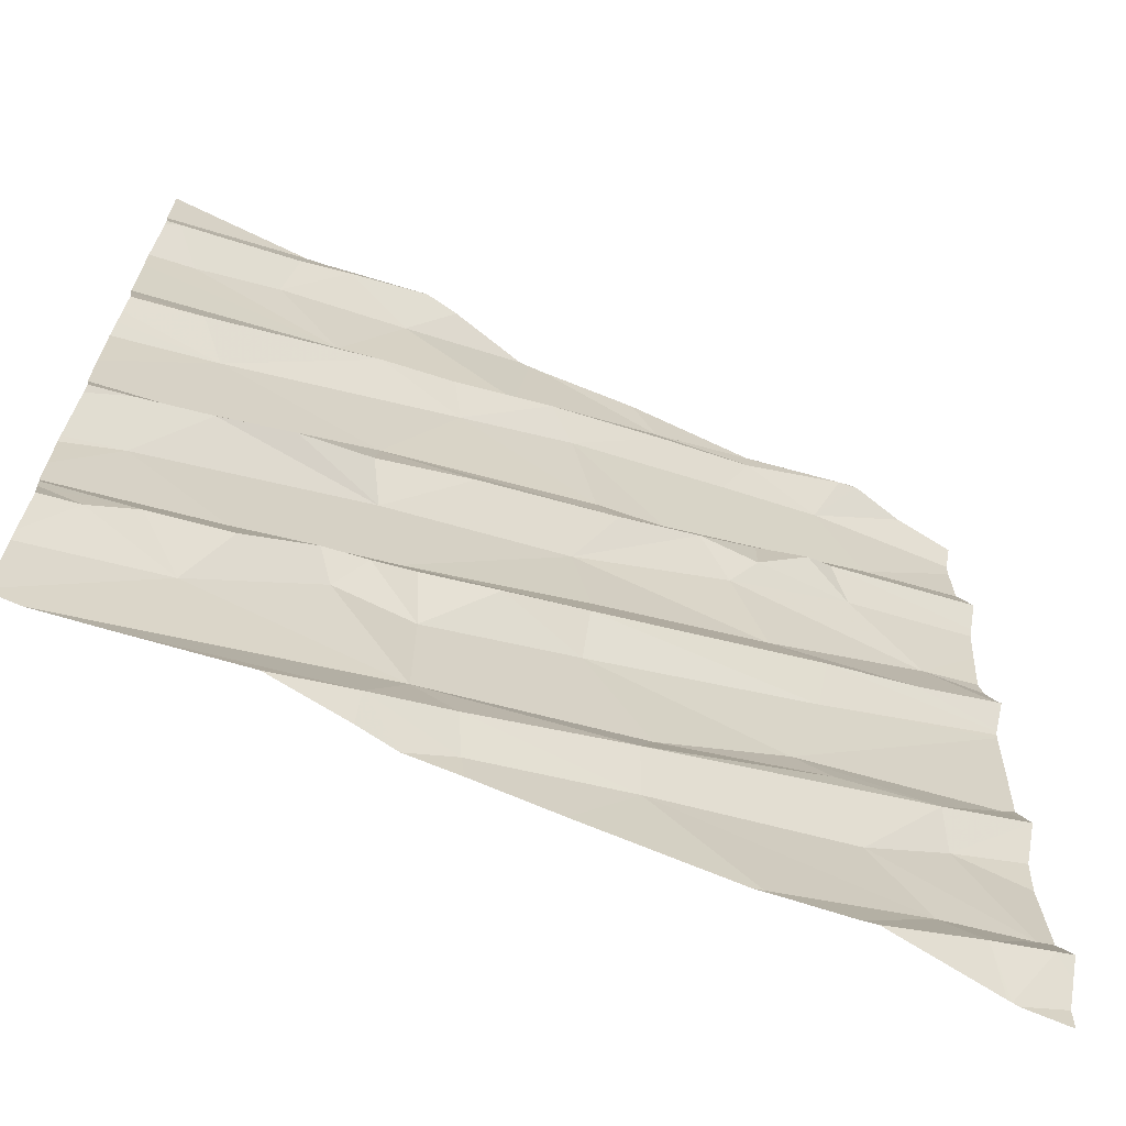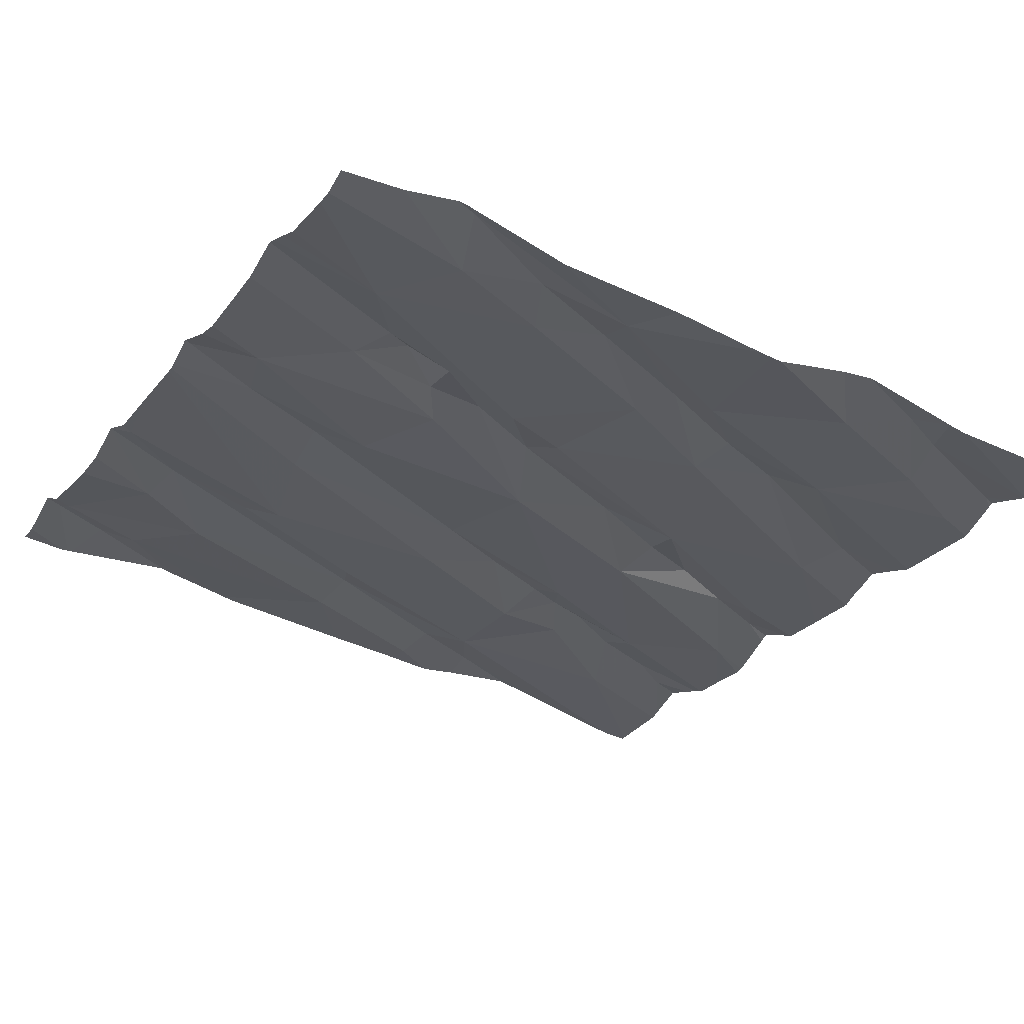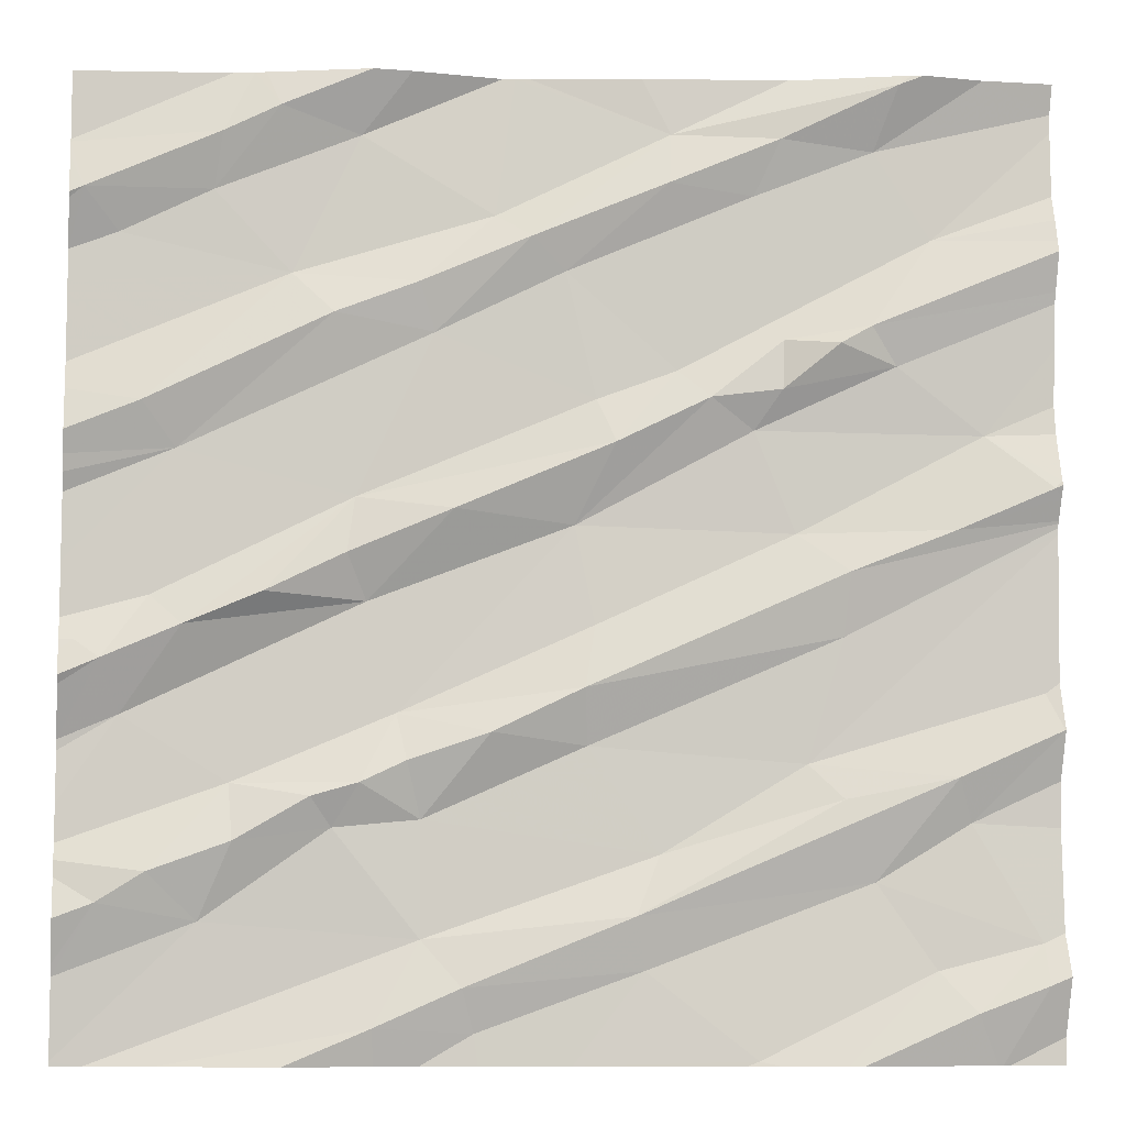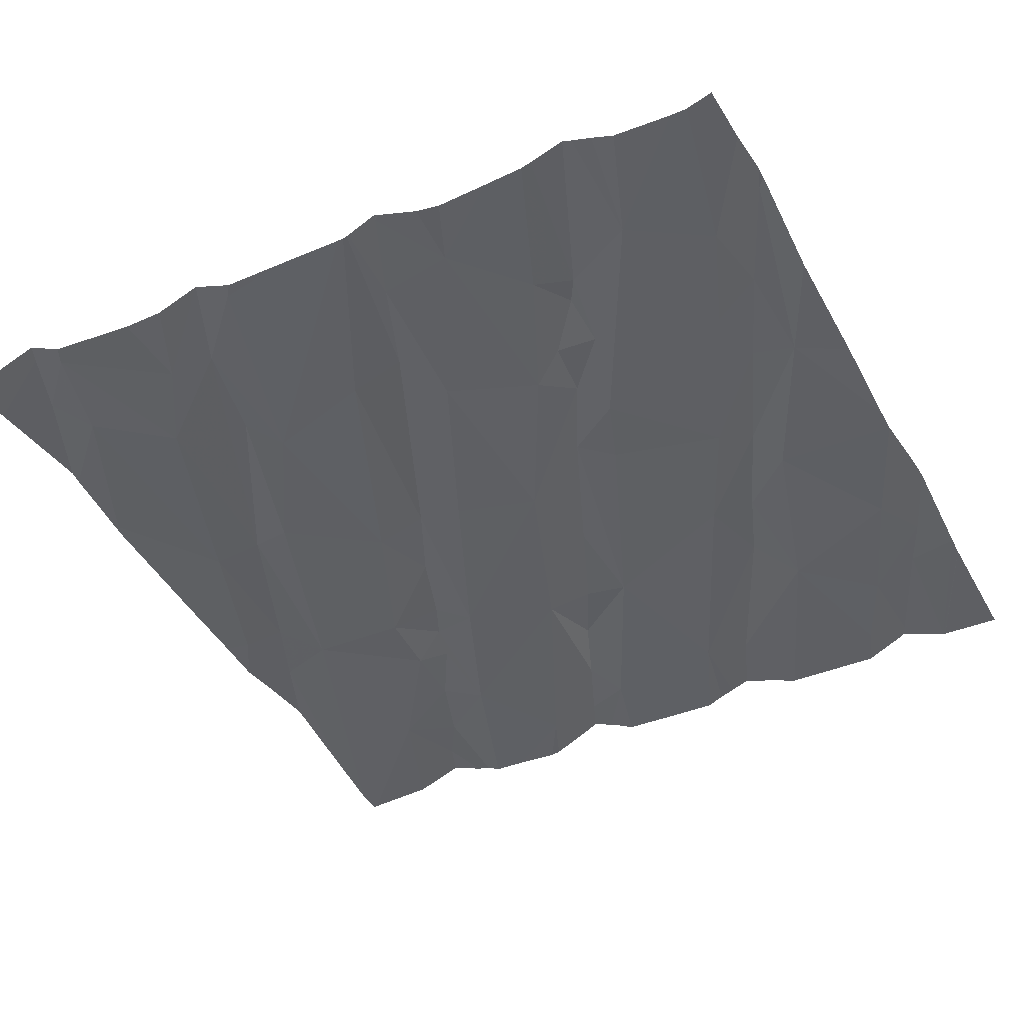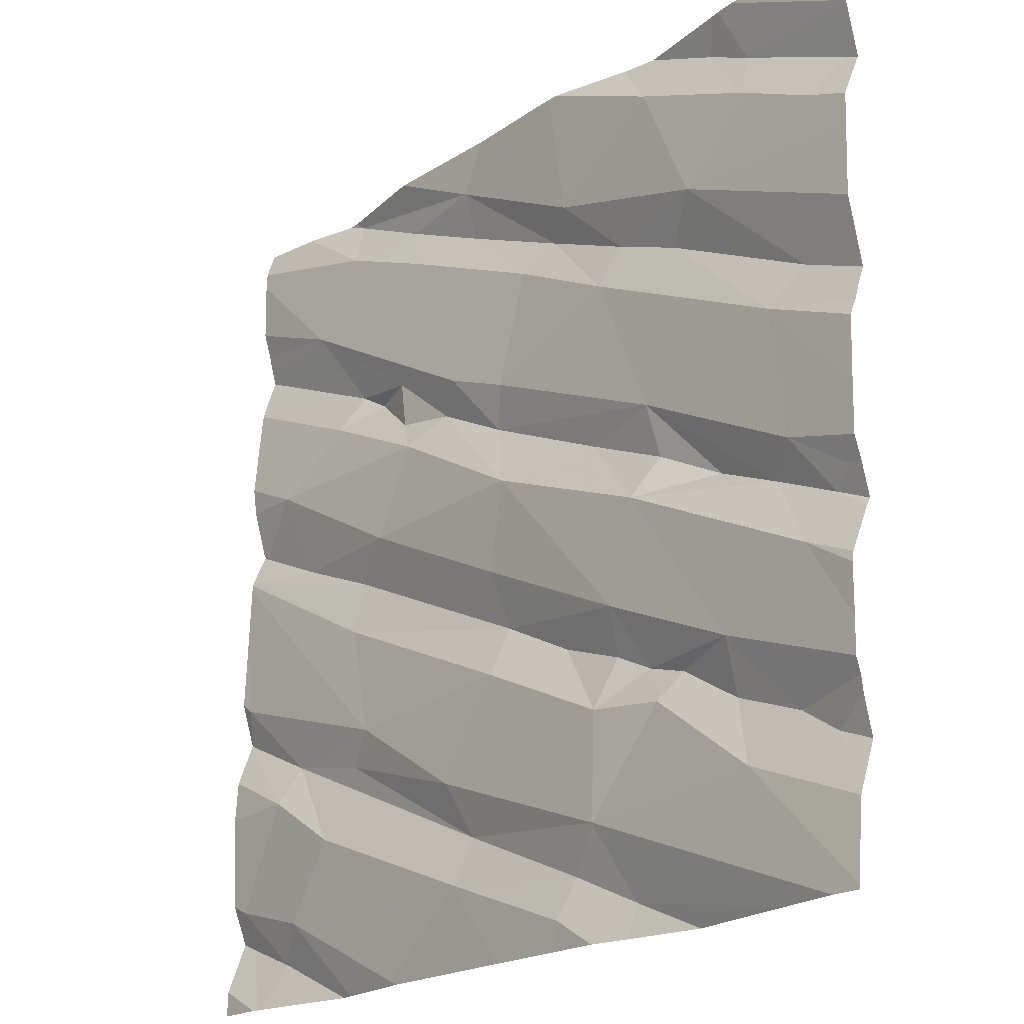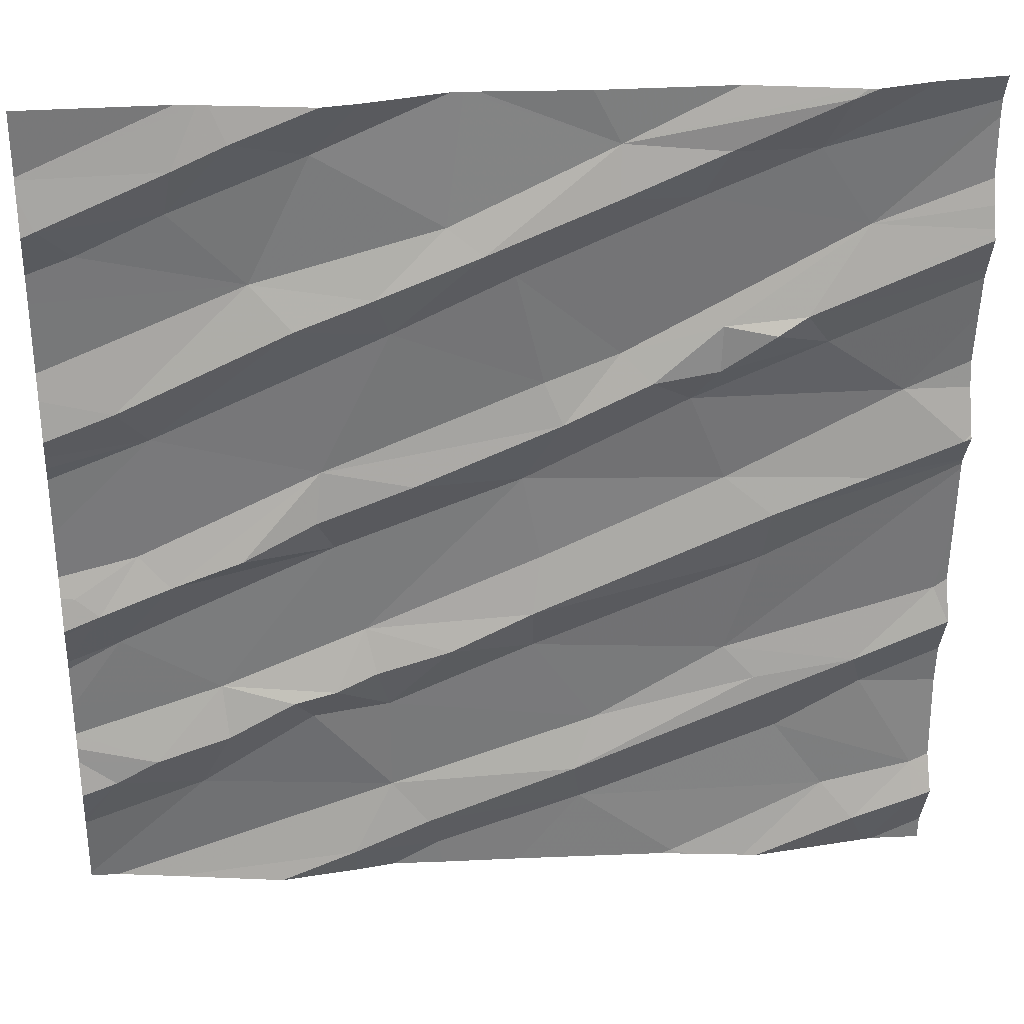
<metadata>
{"format":"obj","ext":"obj","renderer":"f3d","projection":"perspective","resolution":1024,"background":"white","views":[{"elev":-66.6,"azim":-31.8,"up":"+Y"},{"elev":-24.7,"azim":149.5,"up":"+Z"},{"elev":-8.1,"azim":-8.7,"up":"+Y"},{"elev":-35.5,"azim":117.3,"up":"+Z"},{"elev":-19.7,"azim":-137.1,"up":"+Y"},{"elev":30.9,"azim":-11.6,"up":"+Y"}]}
</metadata>
<code>
v -44.44 271.9 503.1
v -44.67 273.7 503.1
v -43.13 272.9 503.2
v -43.13 272.1 503.2
v -44.77 272.1 503
v -43.13 272.6 503.2
v -44.35 272.1 503
v -44.69 273.7 503.1
v -44.96 272.1 503
v -44.39 273.7 503.1
v -43.37 272 503.1
v -43.31 271.9 503.2
v -43.72 271.8 503.1
v -43.93 272 503.1
v -44.21 273.7 503.1
v -44.46 273.7 503.1
v -44.25 271.9 503
v -44.28 272 503.1
v -43.95 272.1 503.1
v -44.44 271.8 503
v -43.17 272 503.2
v -44.35 271.8 503
v -43.17 272.1 503.2
v -43.25 271.8 503.2
v -43.13 272.7 503.2
v -43.13 272.9 503.2
v -44.93 272.5 503
v -43.13 272.8 503.2
v -43.13 272.5 503.2
v -44.96 272.6 503
v -45.01 272.6 503
v -44.87 272.2 503
v -44.71 272.3 503
v -44.72 272.4 503
v -44.46 272.7 503
v -43.13 272.4 503.2
v -44.57 272.3 503.1
v -44.04 272.4 503.1
v -44.23 272.5 503.1
v -44.35 272.3 503
v -43.34 272.4 503.2
v -43.49 272.2 503.1
v -43.55 272.6 503.1
v -43.62 272.4 503.1
v -43.55 272.3 503.2
v -43.9 272.2 503.1
v -44.38 272.4 503.1
v -44.47 272.4 503.1
v -44.4 272.5 503
v -44.52 272.3 503
v -44.03 272.7 503.1
v -44.05 272.5 503.1
v -44.06 272.9 503.1
v -43.16 272.5 503.2
v -43.13 271.8 503.2
v -43.31 272.3 503.2
v -43.25 271.8 503.2
v -43.14 272.5 503.2
v -44.85 271.8 503
v -44.24 271.8 503
v -43.26 271.8 503.2
v -44.83 273 503
v -44.89 273.1 503.1
v -44.53 273.3 503.1
v -44.61 273.3 503
v -43.13 272.5 503.2
v -43.44 273.7 503.2
v -44.81 272.7 503
v -43.13 272.1 503.2
v -43.13 272.5 503.2
v -43.13 272.3 503.2
v -44.87 272.7 503
v -44.49 272.9 503.1
v -44.34 273.2 503.1
v -44.03 273.1 503.1
v -43.99 273 503.1
v -43.54 272.8 503.2
v -43.64 272.8 503.1
v -43.56 273.2 503.2
v -43.5 273.2 503.2
v -43.45 273.2 503.2
v -44.3 272.9 503.1
v -44.5 272.8 503.1
v -44.66 272.7 503.1
v -44.37 273.3 503.1
v -43.81 273.1 503.2
v -44.09 273.4 503.1
v -43.87 273.2 503.1
v -43.67 273.2 503.2
v -43.67 273.1 503.2
v -43.72 273 503.1
v -43.37 273.4 503.2
v -43.94 273.7 503.1
v -44.95 271.8 502.9
v -43.24 271.8 503.2
v -44.98 271.8 502.9
v -43.15 272.9 503.2
v -45.04 271.8 502.9
v -43.27 273 503.2
v -43.74 271.8 503.1
v -43.34 272.9 503.2
v -45.01 273.5 503.1
v -43.13 271.9 503.2
v -44.75 273.6 503.1
v -44.94 273.4 503
v -43.13 271.9 503.2
v -44.64 273.7 503.1
v -44.76 273.5 503
v -43.13 272 503.2
v -44.22 273.5 503.1
v -44.48 273.6 503.1
v -43.72 273.5 503.2
v -43.89 273.5 503.2
v -43.67 273.6 503.2
v -43.88 273.6 503.1
v -43.45 273.7 503.2
v -44.16 273.4 503.2
v -43.49 273.6 503.2
v -43.68 271.8 503.1
v -44.07 271.8 503.1
v -43.55 271.8 503.2
v -43.53 271.8 503.2
v -44.61 271.8 503
v -43.65 273.7 503.2
v -44.18 273.7 503.1
v -45.04 271.8 502.9
v -45.04 272 502.9
v -44.16 273.7 503.1
v -45.04 272.4 503
v -45.04 272.3 503
v -45.04 272.4 503
v -45.04 272.5 503
v -45.04 272.1 503
v -45.04 272.2 503
v -45.04 272.3 502.9
v -45.04 272.2 503
v -45.04 272.6 503
v -45.04 272.6 503
v -45.04 272 503
v -45.04 273.3 503
v -45.04 273.2 503
v -45.04 272.8 503
v -45.04 272.9 503
v -45.04 273 503
v -45.04 272.7 503
v -45.04 272.6 503
v -45.04 273 503
v -45.04 273 503
v -45.04 273.1 503
v -45.04 273.6 503
v -45.04 273.6 503
v -45.04 273.4 503
v -45.04 273.5 503
v -45.04 273.6 503
v -45.04 273.5 503.1
v -43.13 272.9 503.2
v -43.13 272.9 503.2
v -43.13 272.9 503.2
v -43.13 273.1 503.2
v -43.13 273.2 503.2
v -43.13 273.3 503.2
v -43.13 273 503.2
v -43.13 272.9 503.2
v -43.13 272.9 503.2
v -43.13 272.9 503.2
v -43.13 273.5 503.2
v -43.13 273.4 503.2
v -43.13 273.3 503.2
v -43.13 273.4 503.2
v -43.13 273.5 503.2
v -43.13 273.7 503.2
v -43.13 273.6 503.2
v -43.42 273.7 503.2
v -44.73 273.7 503.1
v -44.73 273.7 503.1
v -45.04 273.7 503
v -43.4 273.7 503.2
v -43.28 273.7 503.2
v -43.28 273.7 503.2
v -43.13 273.7 503.2
f 163 101 77
f 174 150 8
f 7 5 126
f 122 11 121
f 13 14 120
f 121 13 119
f 120 17 60
f 14 19 18
f 18 17 14
f 173 116 177
f 17 18 1
f 18 7 1
f 14 13 11
f 22 1 20
f 103 106 57
f 24 12 61
f 21 23 12
f 93 115 124
f 131 30 132
f 5 32 9
f 162 99 26
f 34 32 33
f 27 34 35
f 34 27 130
f 32 34 135
f 137 31 138
f 127 9 139
f 5 33 32
f 34 33 37
f 134 32 136
f 161 81 160
f 42 41 19
f 42 14 11
f 45 19 41
f 44 46 45
f 48 47 49
f 7 46 40
f 19 14 42
f 48 50 40
f 49 34 48
f 50 37 33
f 52 51 49
f 7 18 19
f 39 38 52
f 39 52 49
f 49 35 34
f 34 37 48
f 48 40 47
f 40 39 47
f 5 7 50
f 38 40 46
f 7 40 50
f 48 37 50
f 44 43 38
f 46 19 45
f 39 49 47
f 19 46 7
f 38 46 44
f 33 5 50
f 39 40 38
f 70 56 36
f 58 54 41
f 58 41 56
f 23 21 109
f 54 44 41
f 11 12 23
f 44 45 41
f 28 54 25
f 23 42 11
f 42 56 41
f 6 58 29
f 56 42 23
f 71 23 69
f 63 62 64
f 30 27 68
f 160 99 159
f 159 99 162
f 31 30 72
f 72 68 73
f 72 62 142
f 31 72 145
f 147 63 148
f 73 62 72
f 64 65 63
f 63 65 141
f 158 97 101
f 27 35 68
f 68 72 30
f 74 62 73
f 76 75 73
f 77 78 52
f 43 77 52
f 81 80 79
f 52 38 43
f 52 78 51
f 51 53 49
f 35 82 83
f 68 84 73
f 35 49 53
f 64 62 74
f 82 73 83
f 53 86 76
f 35 53 82
f 74 85 64
f 88 87 75
f 87 74 75
f 82 76 73
f 82 53 76
f 89 86 90
f 80 89 79
f 88 75 76
f 79 90 81
f 90 79 89
f 86 88 76
f 78 91 53
f 91 86 53
f 88 86 89
f 83 73 84
f 74 73 75
f 80 92 89
f 53 51 78
f 68 35 84
f 35 83 84
f 90 91 81
f 88 89 92
f 90 86 91
f 179 118 171
f 178 118 179
f 177 116 118
f 81 99 160
f 176 154 175
f 158 101 163
f 78 77 101
f 163 77 164
f 43 44 28
f 164 43 165
f 99 78 101
f 81 91 99
f 101 97 99
f 91 78 99
f 99 97 26
f 175 154 174
f 102 104 150
f 152 102 153
f 107 104 108
f 108 105 65
f 104 102 108
f 8 107 2
f 140 105 152
f 154 150 174
f 95 103 57
f 157 97 158
f 156 97 157
f 105 108 102
f 117 110 85
f 111 108 65
f 112 114 113
f 115 116 67
f 15 110 125
f 74 87 117
f 116 115 114
f 116 114 118
f 111 107 108
f 65 64 85
f 16 111 10
f 125 115 128
f 87 112 113
f 85 74 117
f 65 85 110
f 115 113 114
f 114 112 118
f 117 87 113
f 113 115 117
f 92 112 88
f 111 65 110
f 92 118 112
f 110 117 115
f 87 88 112
f 80 81 161
f 167 80 169
f 171 92 172
f 128 115 93
f 96 7 126
f 125 110 115
f 94 7 96
f 59 7 94
f 126 5 127
f 3 97 156
f 127 5 9
f 59 1 7
f 96 126 98
f 26 97 3
f 129 27 131
f 130 27 129
f 29 58 66
f 131 27 30
f 55 103 95
f 57 106 24
f 132 30 137
f 133 9 134
f 6 54 58
f 25 54 6
f 134 9 32
f 135 34 130
f 124 115 67
f 136 32 135
f 61 12 122
f 28 44 54
f 137 30 31
f 4 23 109
f 138 31 146
f 67 116 173
f 139 9 133
f 24 21 12
f 140 65 105
f 141 65 140
f 69 23 4
f 142 62 143
f 71 56 23
f 143 62 144
f 36 56 71
f 144 62 147
f 145 72 142
f 15 111 110
f 146 31 145
f 70 58 56
f 20 1 123
f 147 62 63
f 22 17 1
f 148 63 149
f 149 63 141
f 66 58 70
f 150 104 8
f 151 102 150
f 152 105 102
f 60 17 22
f 106 21 24
f 153 102 155
f 10 111 15
f 119 13 100
f 109 21 106
f 155 102 151
f 16 107 111
f 164 77 43
f 165 43 28
f 166 92 167
f 100 13 120
f 120 14 17
f 167 92 80
f 168 80 161
f 2 107 16
f 121 11 13
f 169 80 168
f 170 92 166
f 171 118 92
f 122 12 11
f 172 92 170
f 8 104 107
f 177 118 178
f 123 1 59
f 179 171 180

</code>
